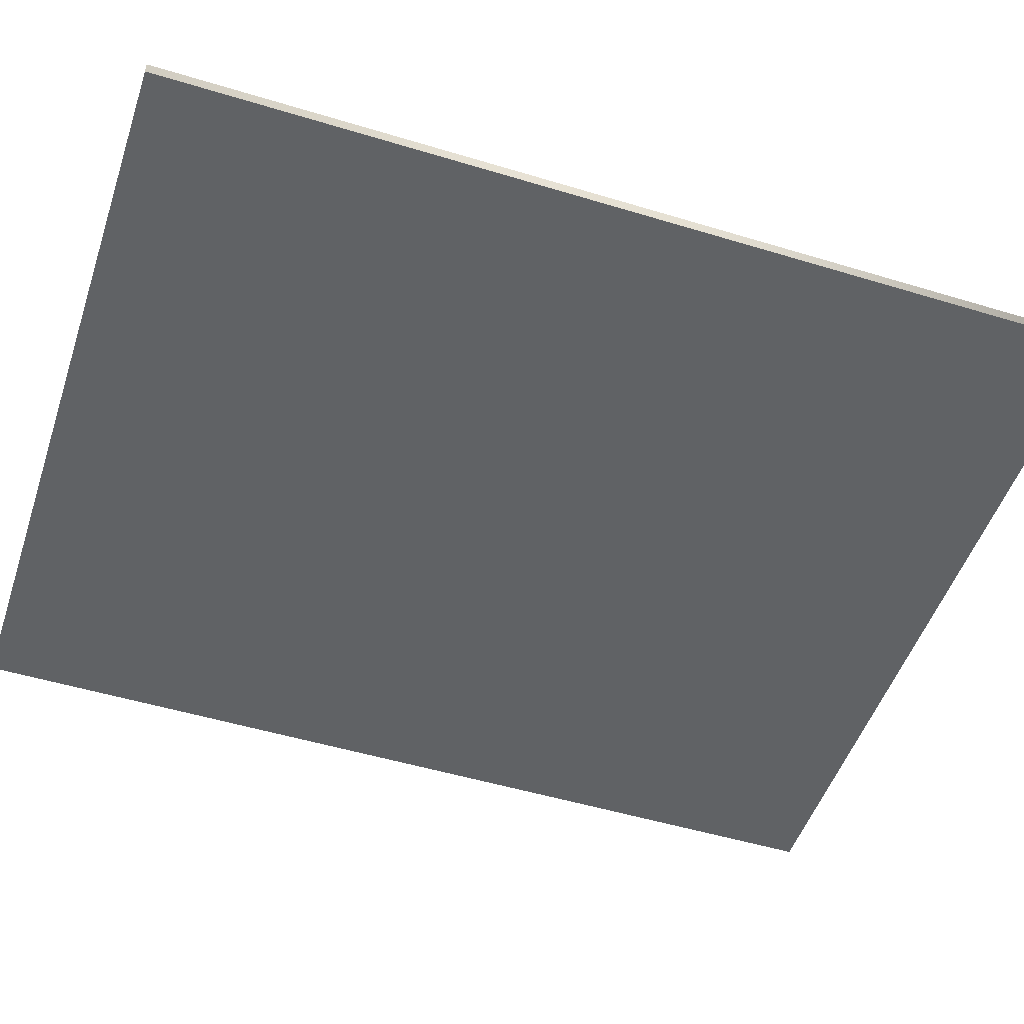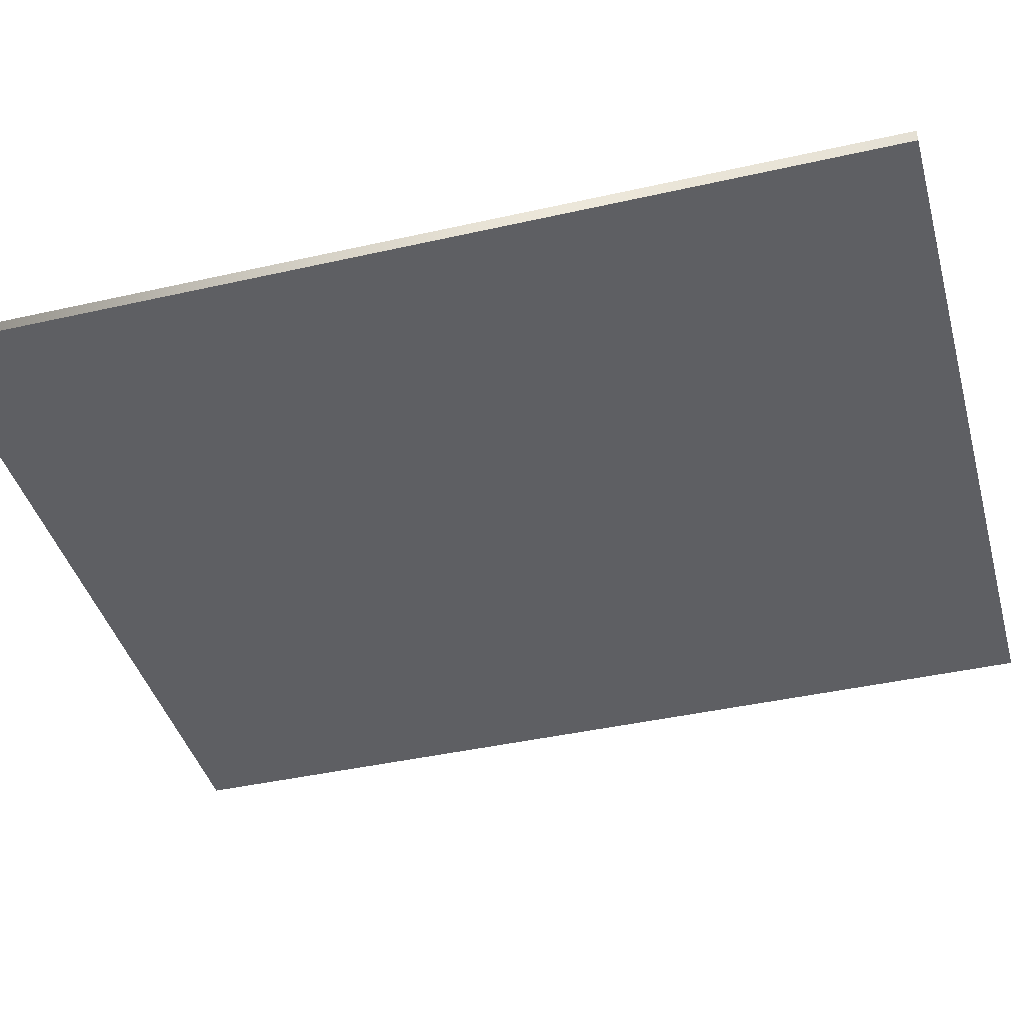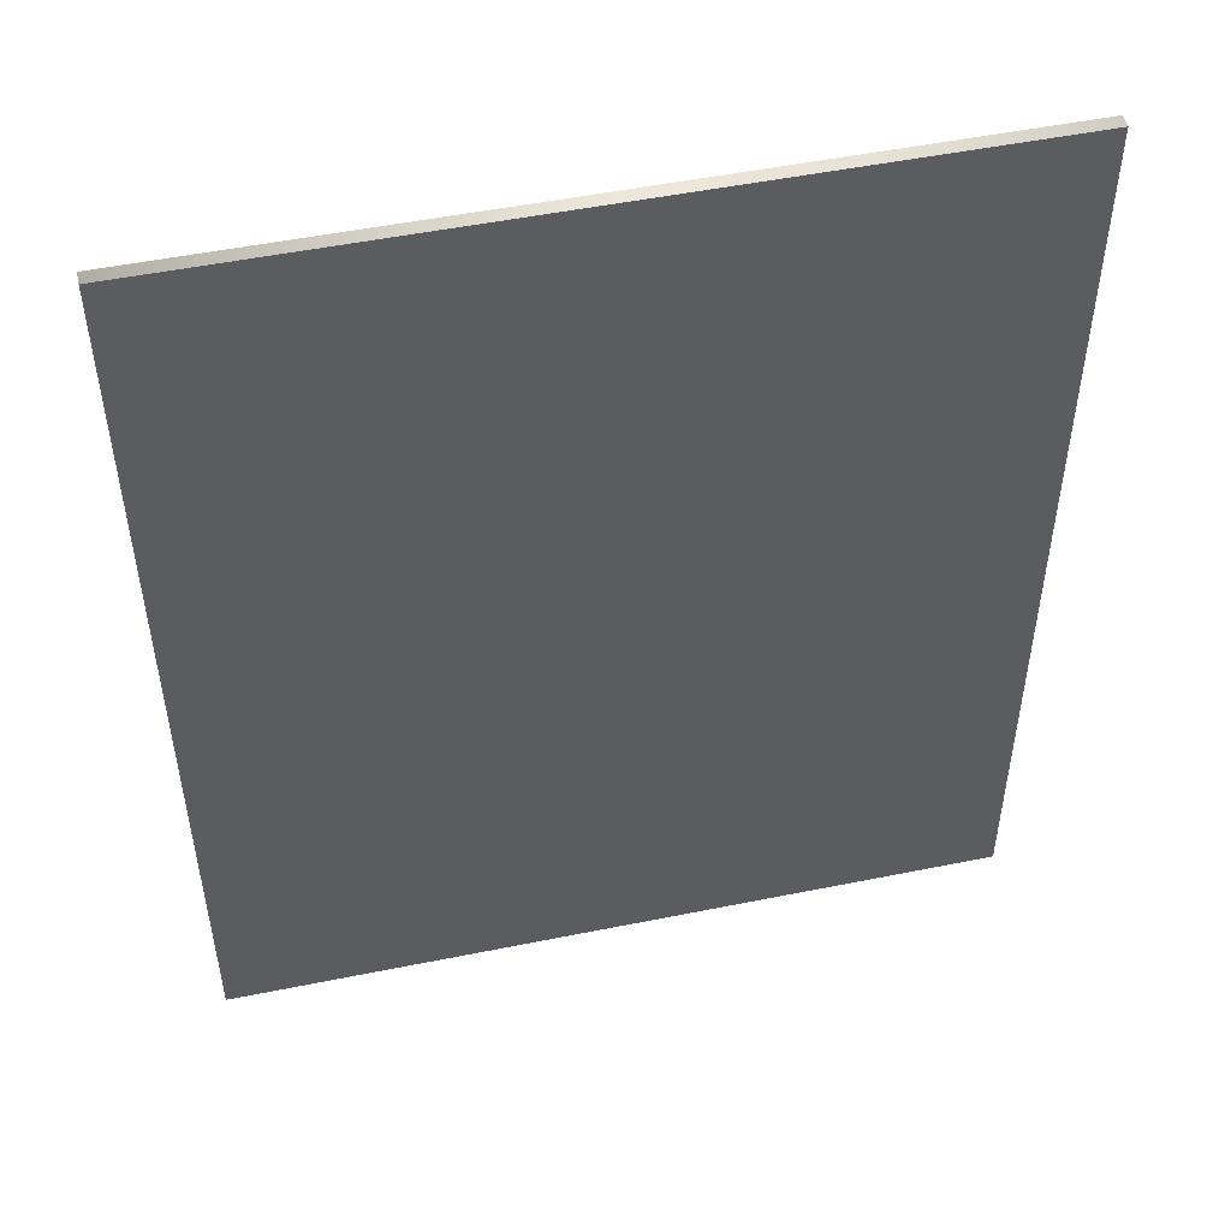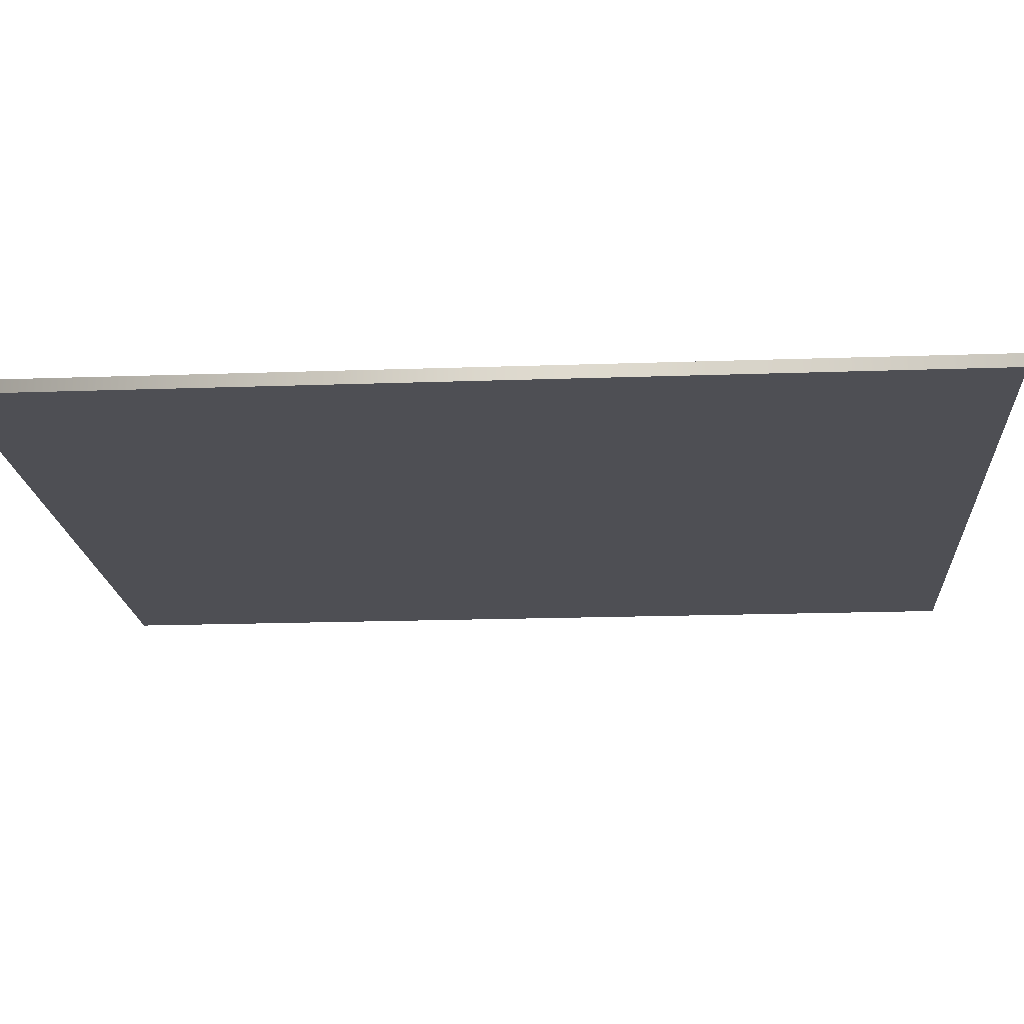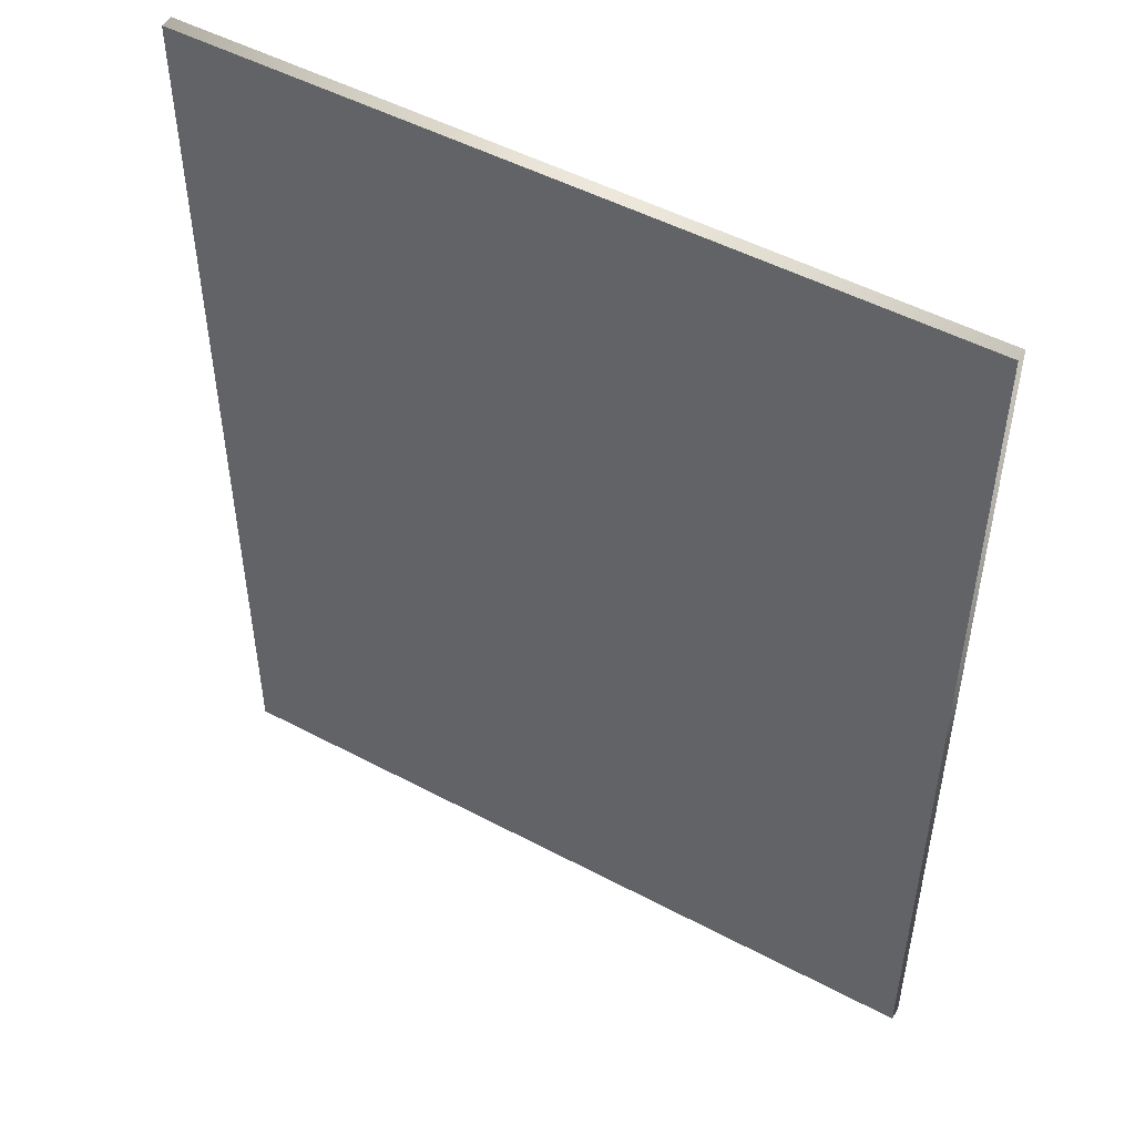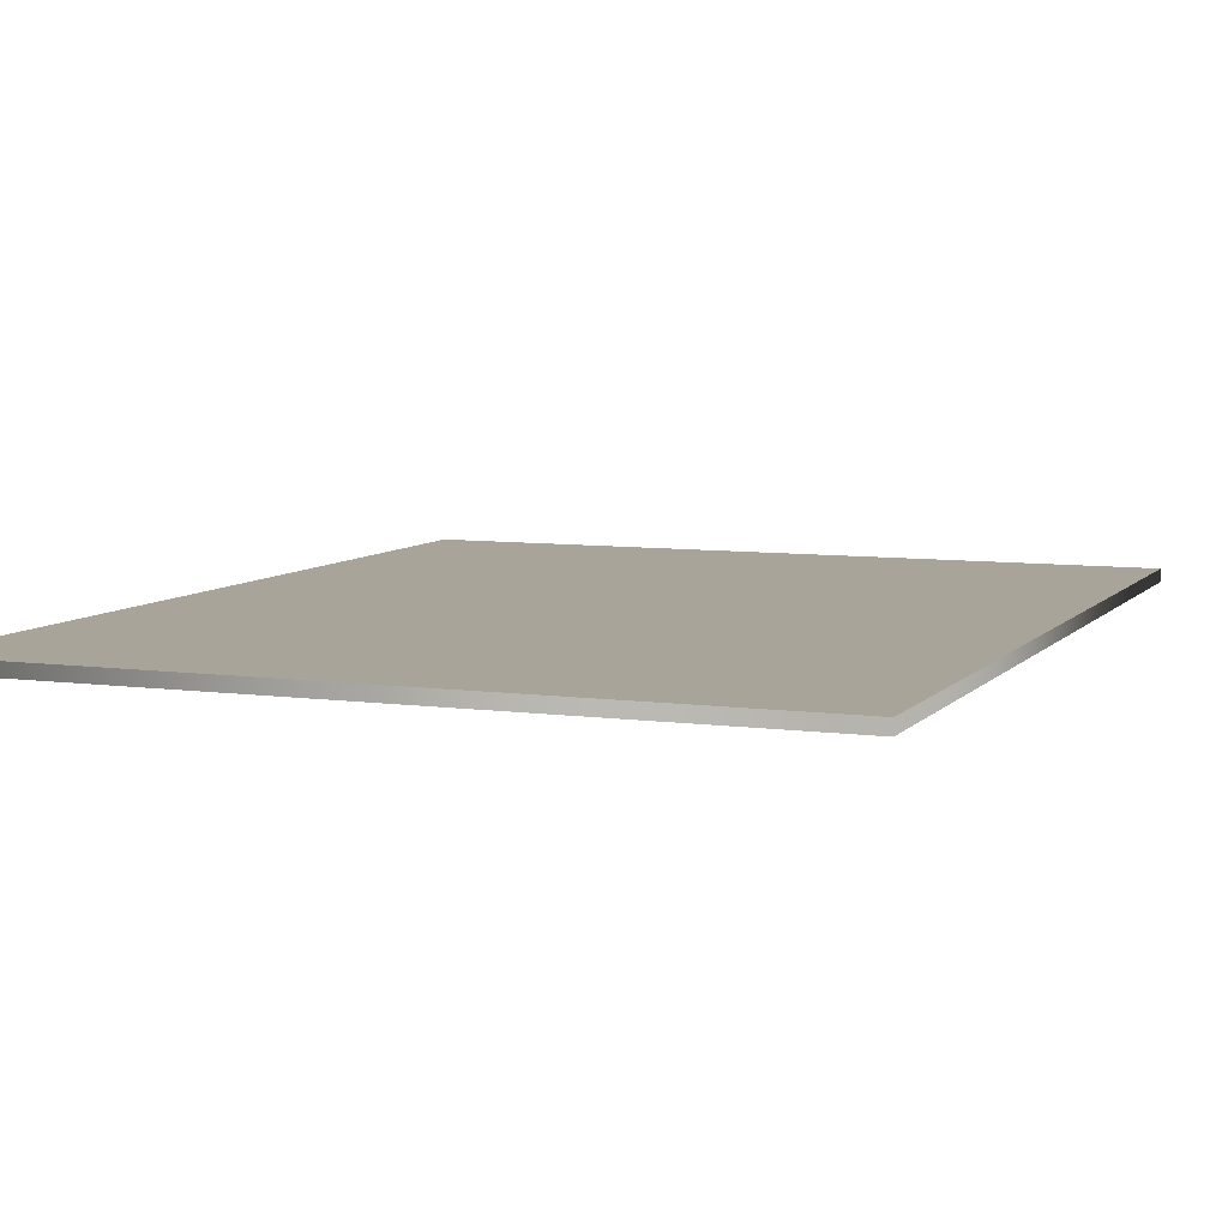
<metadata>
{"format":"obj","ext":"obj","renderer":"f3d","projection":"perspective","resolution":1024,"background":"white","views":[{"elev":-50.5,"azim":-108.4,"up":"+Z"},{"elev":-41.6,"azim":-74.7,"up":"+Z"},{"elev":50.6,"azim":-12.5,"up":"+Y"},{"elev":-18.4,"azim":-86.1,"up":"+Z"},{"elev":50.0,"azim":30.3,"up":"+Y"},{"elev":7.3,"azim":-158.3,"up":"+Z"}]}
</metadata>
<code>
v 0.9491 1.166 0.01604
v 0.9491 -1.166 0.01604
v 0.9491 -1.166 -0.01604
v 0.9491 1.166 -0.01604
v 0.9491 1.166 -0.01604
v 0.9491 -1.166 -0.01604
v -0.9491 -1.166 -0.01604
v -0.9491 1.166 -0.01604
v -0.9491 1.166 -0.01604
v -0.9491 -1.166 -0.01604
v -0.9491 -1.166 0.01604
v -0.9491 1.166 0.01604
v -0.9491 1.166 0.01604
v -0.9491 -1.166 0.01604
v 0.9491 -1.166 0.01604
v 0.9491 1.166 0.01604
v 0.9491 -1.166 0.01604
v -0.9491 -1.166 0.01604
v -0.9491 -1.166 -0.01604
v 0.9491 -1.166 -0.01604
v -0.9491 1.166 0.01604
v 0.9491 1.166 0.01604
v 0.9491 1.166 -0.01604
v -0.9491 1.166 -0.01604
f 1 2 3
f 1 3 4
f 5 6 7
f 5 7 8
f 9 10 11
f 9 11 12
f 13 14 15
f 13 15 16
f 17 18 19
f 17 19 20
f 21 22 23
f 21 23 24

</code>
